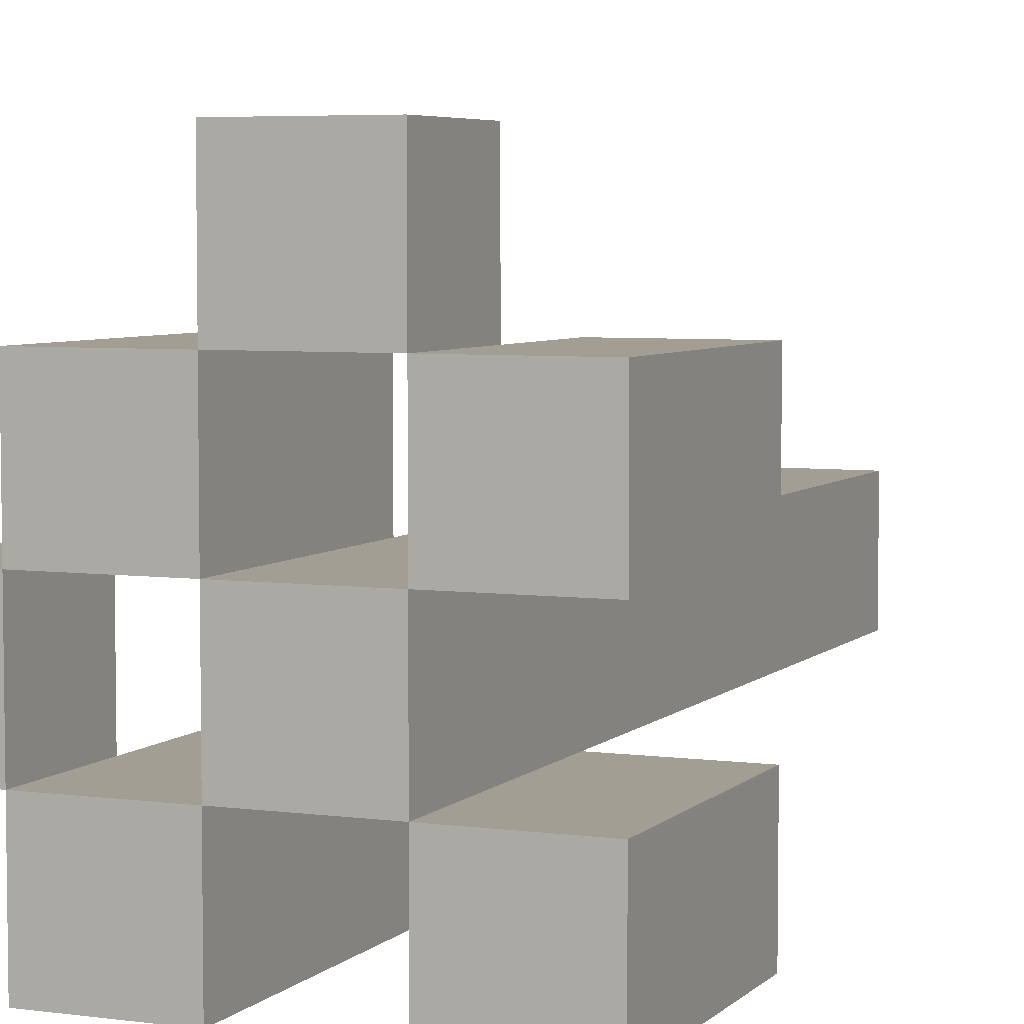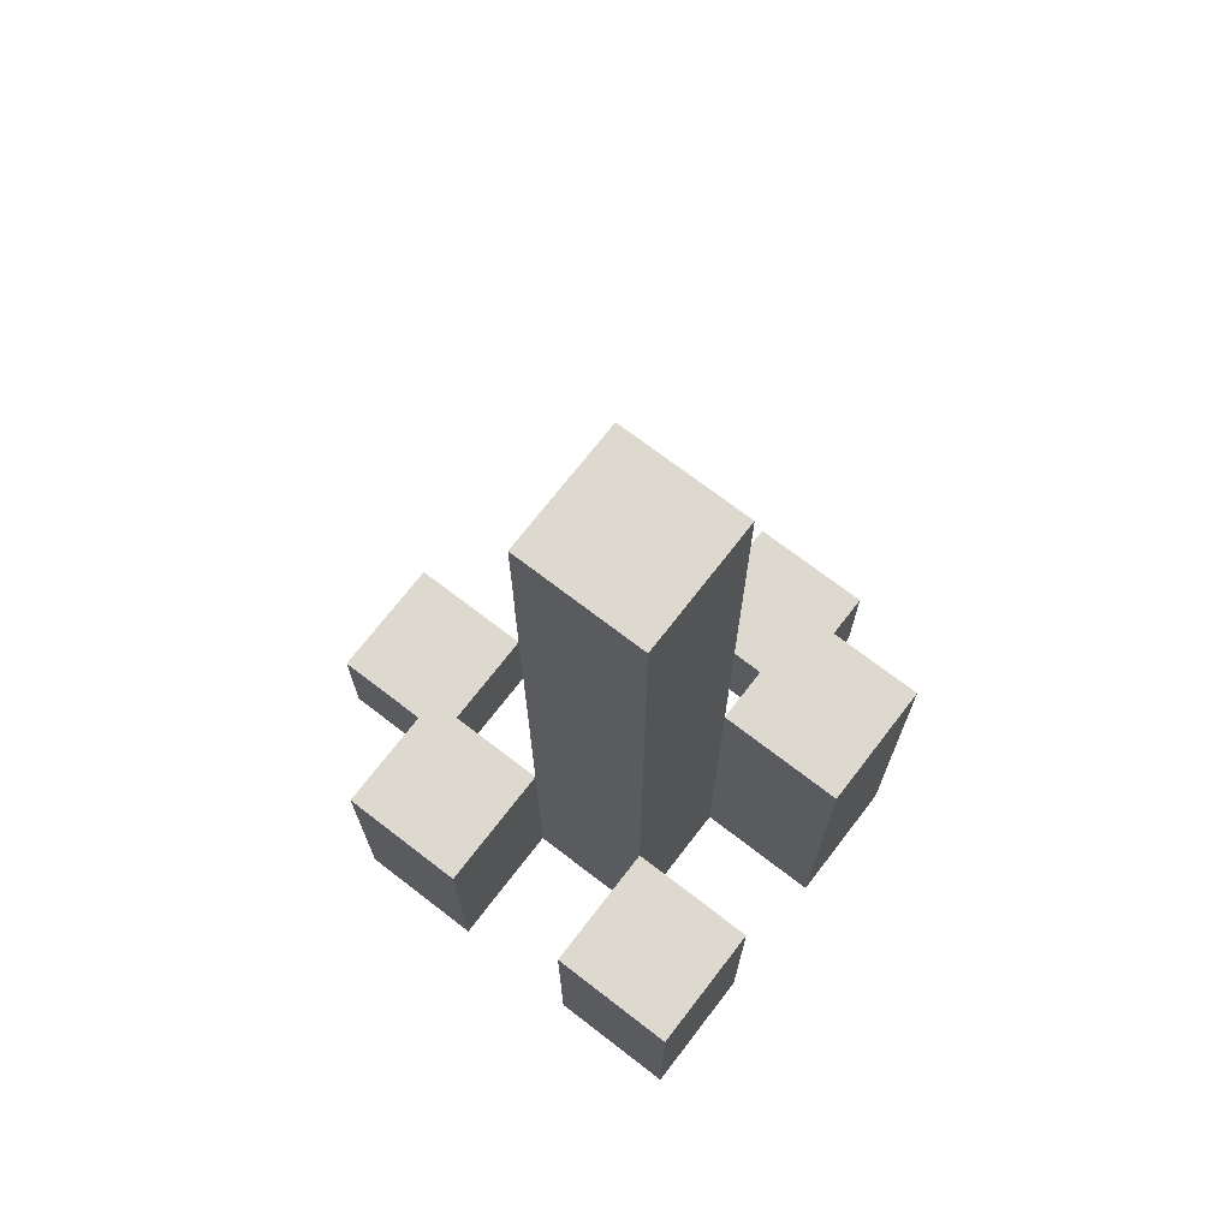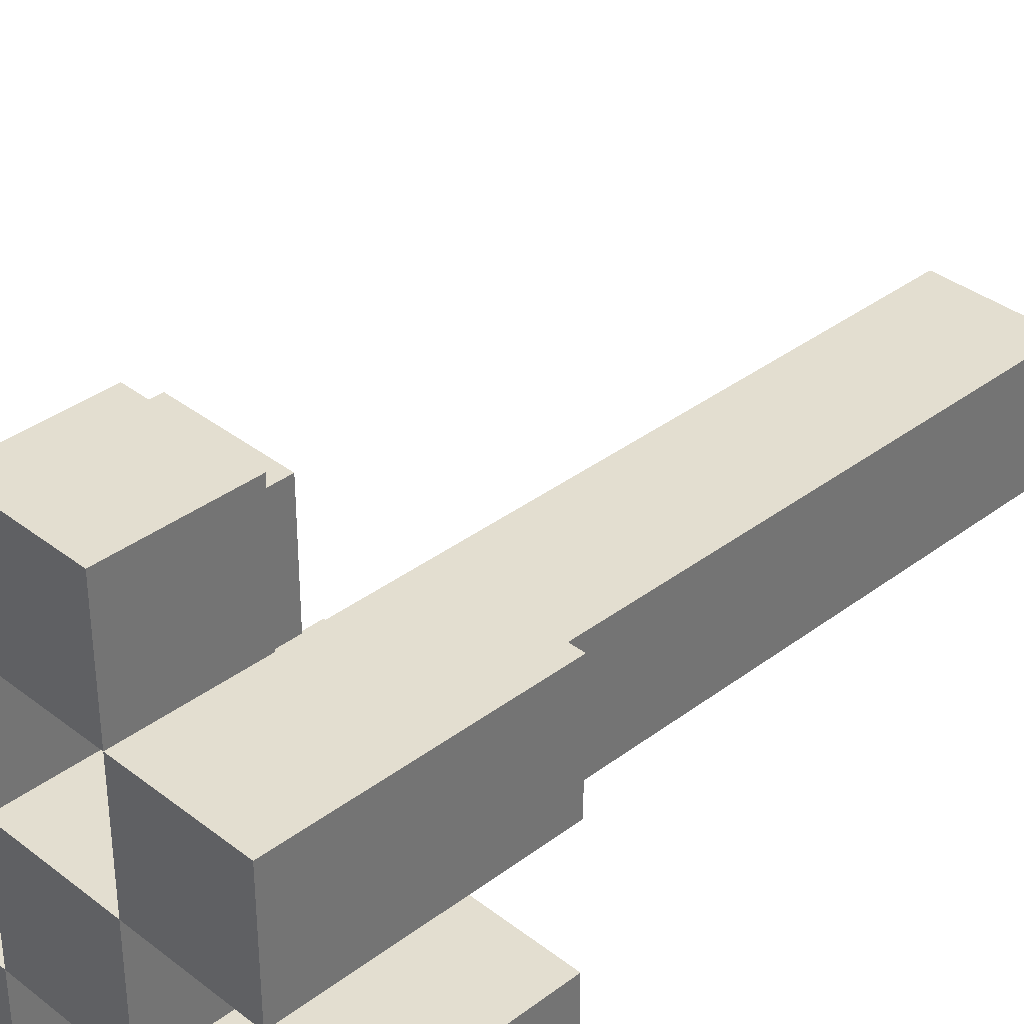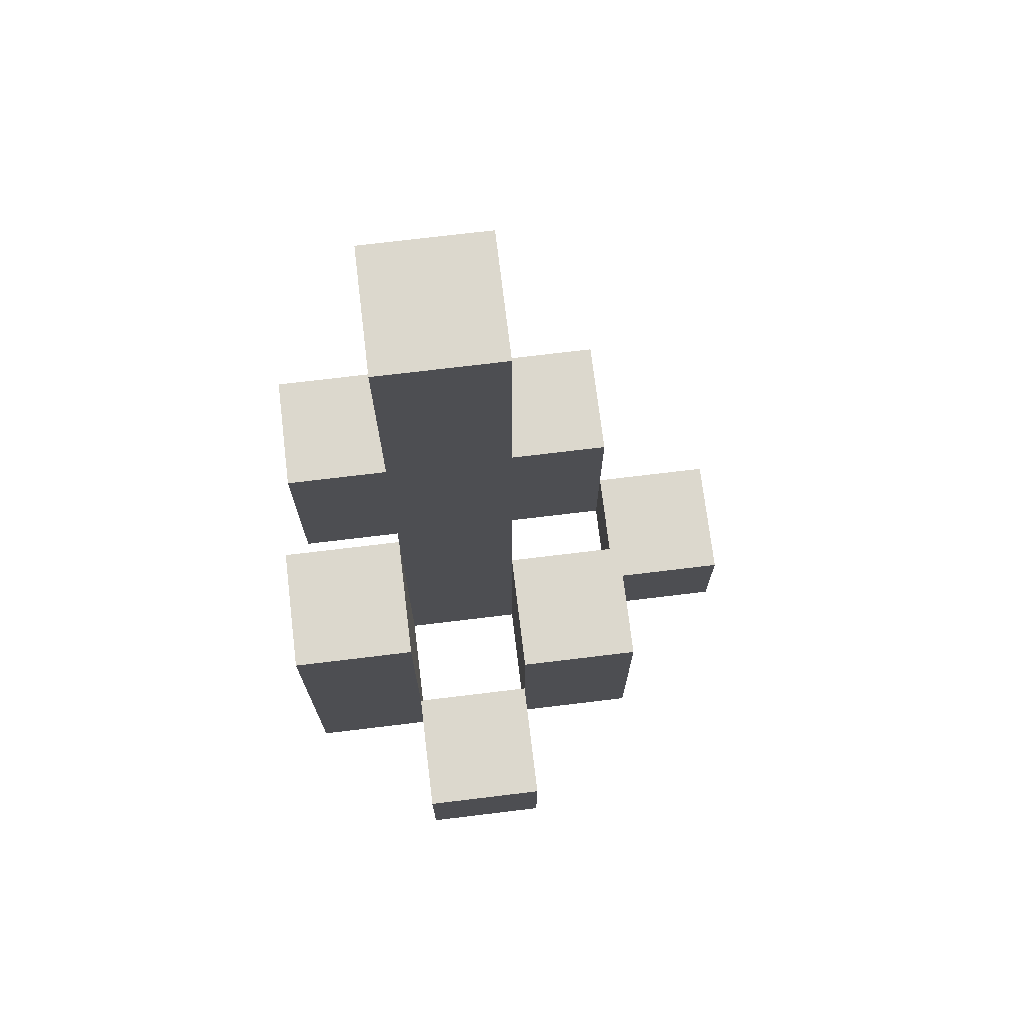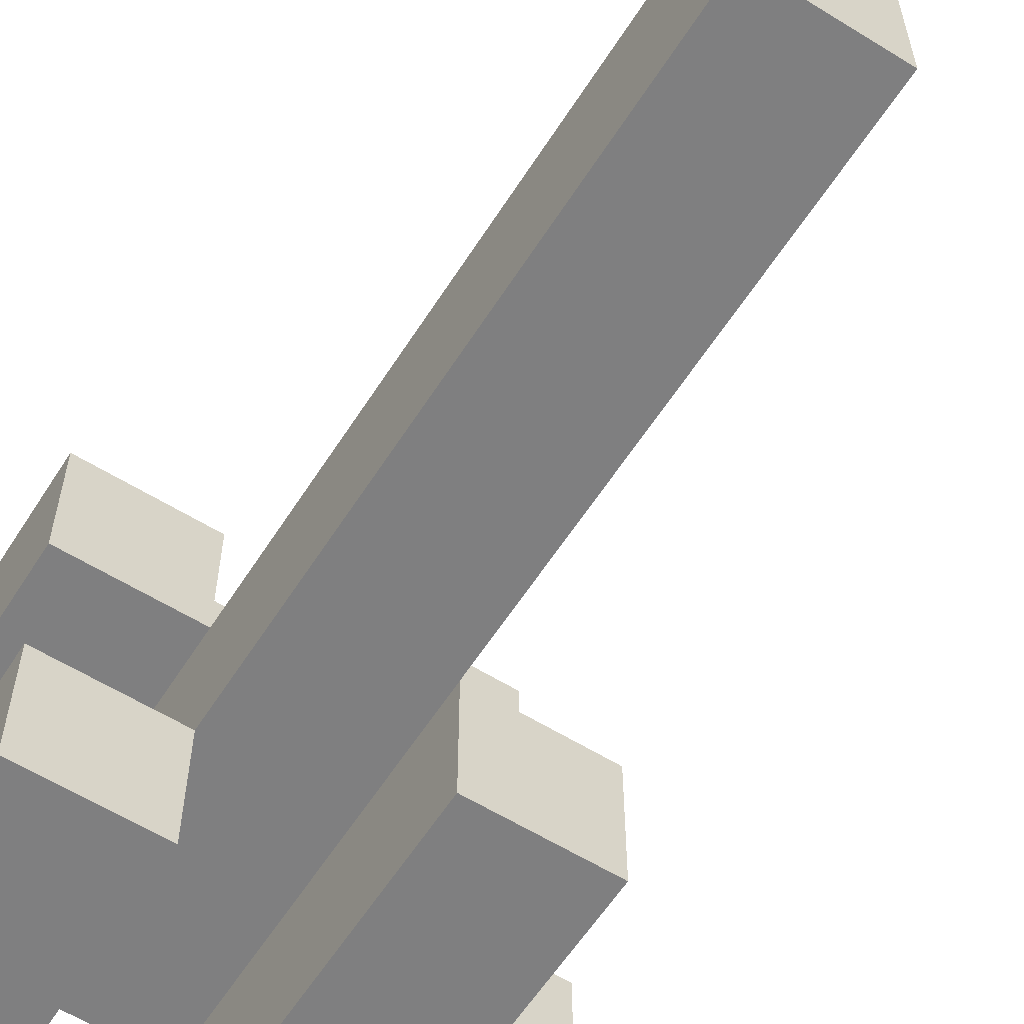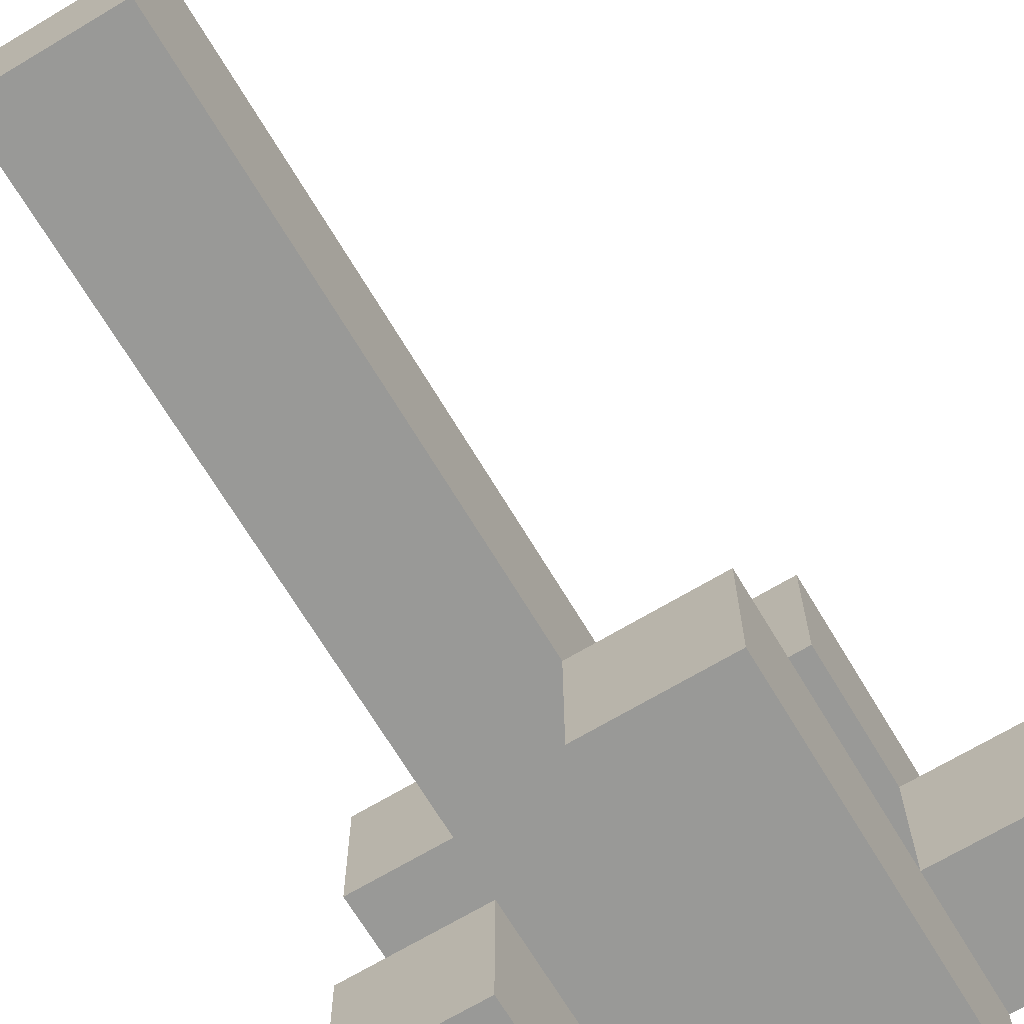
<metadata>
{"format":"obj","ext":"obj","renderer":"f3d","projection":"perspective","resolution":1024,"background":"white","views":[{"elev":5.2,"azim":22.9,"up":"+Z"},{"elev":71.4,"azim":127.6,"up":"+Y"},{"elev":35.9,"azim":45.4,"up":"+Z"},{"elev":72.6,"azim":-96.9,"up":"+Y"},{"elev":-59.8,"azim":147.6,"up":"+Z"},{"elev":-68.8,"azim":-149.1,"up":"+Z"}]}
</metadata>
<code>
o
v -22.3 0.9 37.7
v -22.4 0.9 37.7
v -22.3 1 37.7
v -22.4 1 37.7
v -22.2 0.9 37.6
v -22.3 0.9 37.6
v -22.4 0.9 37.6
v -22.5 0.9 37.6
v -22.3 1 37.6
v -22.4 1 37.6
v -22.2 1.1 37.6
v -22.3 1.1 37.6
v -22.4 1.1 37.6
v -22.5 1.1 37.6
v -22.3 0.9 37.5
v -22.4 0.9 37.5
v -22.5 0.9 37.5
v -22.6 0.9 37.5
v -22.5 1 37.5
v -22.6 1 37.5
v -22.3 1.1 37.5
v -22.4 1.1 37.5
v -22.3 1.6 37.5
v -22.4 1.6 37.5
v -22.2 0.9 37.4
v -22.3 0.9 37.4
v -22.4 0.9 37.4
v -22.5 0.9 37.4
v -22.5 1 37.4
v -22.2 1.1 37.4
v -22.3 1.1 37.4
v -22.4 1.2 37.4
v -22.5 1.2 37.4
v -22.3 0.9 37.6
v -22.4 0.9 37.6
v -22.3 1 37.6
v -22.4 1 37.6
v -22.2 0.9 37.5
v -22.3 0.9 37.5
v -22.4 0.9 37.5
v -22.5 0.9 37.5
v -22.5 1 37.5
v -22.2 1.1 37.5
v -22.3 1.1 37.5
v -22.4 1.1 37.5
v -22.5 1.1 37.5
v -22.3 0.9 37.4
v -22.4 0.9 37.4
v -22.5 0.9 37.4
v -22.6 0.9 37.4
v -22.5 1 37.4
v -22.6 1 37.4
v -22.3 1.1 37.4
v -22.4 1.2 37.4
v -22.3 1.6 37.4
v -22.4 1.6 37.4
v -22.2 0.9 37.3
v -22.3 0.9 37.3
v -22.4 0.9 37.3
v -22.5 0.9 37.3
v -22.2 1.1 37.3
v -22.3 1.1 37.3
v -22.4 1.2 37.3
v -22.5 1.2 37.3
v -22.2 0.9 37.6
v -22.2 1.1 37.6
v -22.2 0.9 37.5
v -22.2 1.1 37.5
v -22.2 0.9 37.4
v -22.2 1.1 37.4
v -22.2 0.9 37.3
v -22.2 1.1 37.3
v -22.3 0.9 37.7
v -22.3 1 37.7
v -22.3 0.9 37.6
v -22.3 1 37.6
v -22.3 0.9 37.5
v -22.3 1.1 37.5
v -22.3 1.6 37.5
v -22.3 0.9 37.4
v -22.3 1.1 37.4
v -22.3 1.6 37.4
v -22.4 0.9 37.6
v -22.4 1 37.6
v -22.4 1.1 37.6
v -22.4 0.9 37.5
v -22.4 1.1 37.5
v -22.4 0.9 37.4
v -22.4 1.2 37.4
v -22.4 0.9 37.3
v -22.4 1.2 37.3
v -22.5 0.9 37.5
v -22.5 1 37.5
v -22.5 0.9 37.4
v -22.5 1 37.4
v -22.3 0.9 37.6
v -22.3 1 37.6
v -22.3 1.1 37.6
v -22.3 0.9 37.5
v -22.3 1.1 37.5
v -22.3 0.9 37.4
v -22.3 1.1 37.4
v -22.3 0.9 37.3
v -22.3 1.1 37.3
v -22.4 0.9 37.7
v -22.4 1 37.7
v -22.4 0.9 37.6
v -22.4 1 37.6
v -22.4 0.9 37.5
v -22.4 1.1 37.5
v -22.4 1.6 37.5
v -22.4 0.9 37.4
v -22.4 1.2 37.4
v -22.4 1.6 37.4
v -22.5 0.9 37.6
v -22.5 1.1 37.6
v -22.5 0.9 37.5
v -22.5 1 37.5
v -22.5 1.1 37.5
v -22.5 0.9 37.4
v -22.5 1 37.4
v -22.5 1.2 37.4
v -22.5 0.9 37.3
v -22.5 1.2 37.3
v -22.6 0.9 37.5
v -22.6 1 37.5
v -22.6 0.9 37.4
v -22.6 1 37.4
v -22.2 0.9 37.6
v -22.2 0.9 37.5
v -22.2 0.9 37.4
v -22.2 0.9 37.3
v -22.3 0.9 37.7
v -22.3 0.9 37.6
v -22.3 0.9 37.5
v -22.3 0.9 37.4
v -22.3 0.9 37.3
v -22.4 0.9 37.7
v -22.4 0.9 37.6
v -22.4 0.9 37.5
v -22.4 0.9 37.4
v -22.4 0.9 37.3
v -22.5 0.9 37.6
v -22.5 0.9 37.5
v -22.5 0.9 37.4
v -22.5 0.9 37.3
v -22.6 0.9 37.5
v -22.6 0.9 37.4
v -22.3 1 37.7
v -22.3 1 37.6
v -22.4 1 37.7
v -22.4 1 37.6
v -22.5 1 37.5
v -22.5 1 37.4
v -22.6 1 37.5
v -22.6 1 37.4
v -22.2 1.1 37.6
v -22.2 1.1 37.5
v -22.2 1.1 37.4
v -22.2 1.1 37.3
v -22.3 1.1 37.6
v -22.3 1.1 37.5
v -22.3 1.1 37.4
v -22.3 1.1 37.3
v -22.4 1.1 37.6
v -22.4 1.1 37.5
v -22.5 1.1 37.6
v -22.5 1.1 37.5
v -22.4 1.2 37.4
v -22.4 1.2 37.3
v -22.5 1.2 37.4
v -22.5 1.2 37.3
v -22.3 1.6 37.5
v -22.3 1.6 37.4
v -22.4 1.6 37.5
v -22.4 1.6 37.4
f 3 2 1
f 4 2 3
f 9 6 5
f 10 8 7
f 11 9 5
f 12 9 11
f 13 8 10
f 14 8 13
f 19 18 17
f 20 18 19
f 21 16 15
f 22 16 21
f 23 22 21
f 24 22 23
f 29 28 27
f 30 26 25
f 31 26 30
f 32 29 27
f 33 29 32
f 34 35 36
f 36 35 37
f 40 41 42
f 38 39 43
f 43 39 44
f 40 42 45
f 45 42 46
f 49 50 51
f 51 50 52
f 47 48 53
f 53 48 54
f 53 54 55
f 55 54 56
f 57 58 61
f 61 58 62
f 59 60 63
f 63 60 64
f 67 66 65
f 68 66 67
f 71 70 69
f 72 70 71
f 75 74 73
f 76 74 75
f 80 78 77
f 80 79 78
f 81 79 80
f 82 79 81
f 86 84 83
f 86 85 84
f 87 85 86
f 90 89 88
f 91 89 90
f 94 93 92
f 95 93 94
f 96 97 99
f 97 98 99
f 99 98 100
f 101 102 103
f 103 102 104
f 105 106 107
f 107 106 108
f 109 110 112
f 110 111 112
f 112 111 113
f 113 111 114
f 115 116 117
f 117 116 118
f 118 116 119
f 120 121 123
f 121 122 123
f 123 122 124
f 125 126 127
f 127 126 128
f 134 130 129
f 135 130 134
f 136 132 131
f 137 132 136
f 138 134 133
f 139 134 138
f 140 136 135
f 141 136 140
f 143 140 139
f 144 140 143
f 145 142 141
f 146 142 145
f 147 145 144
f 148 145 147
f 149 150 151
f 151 150 152
f 153 154 155
f 155 154 156
f 157 158 161
f 161 158 162
f 159 160 163
f 163 160 164
f 165 166 167
f 167 166 168
f 169 170 171
f 171 170 172
f 173 174 175
f 175 174 176

</code>
